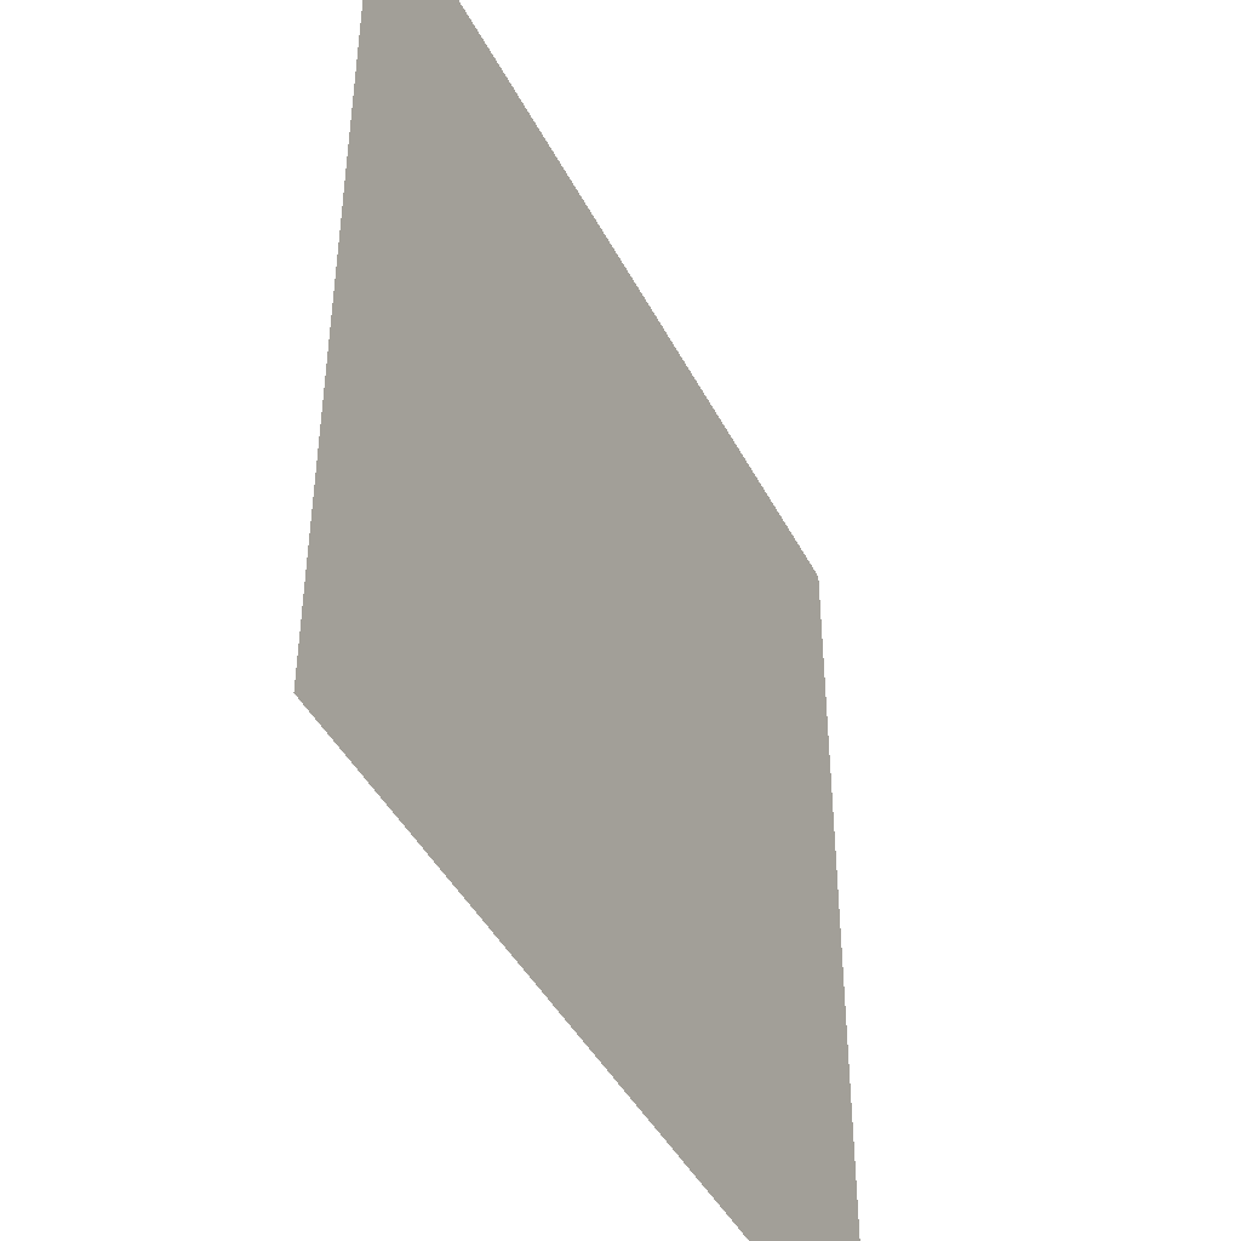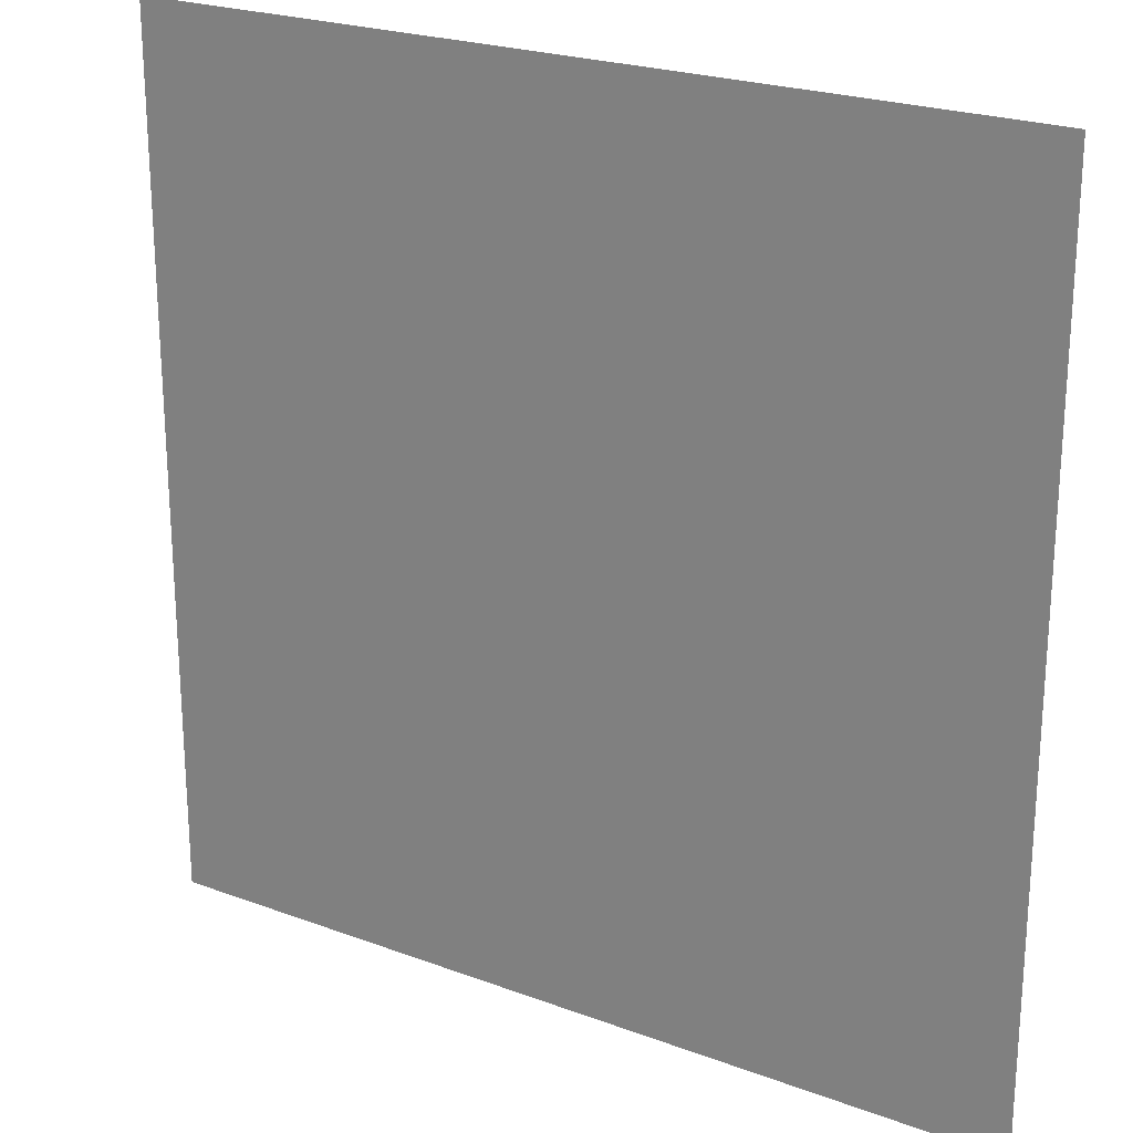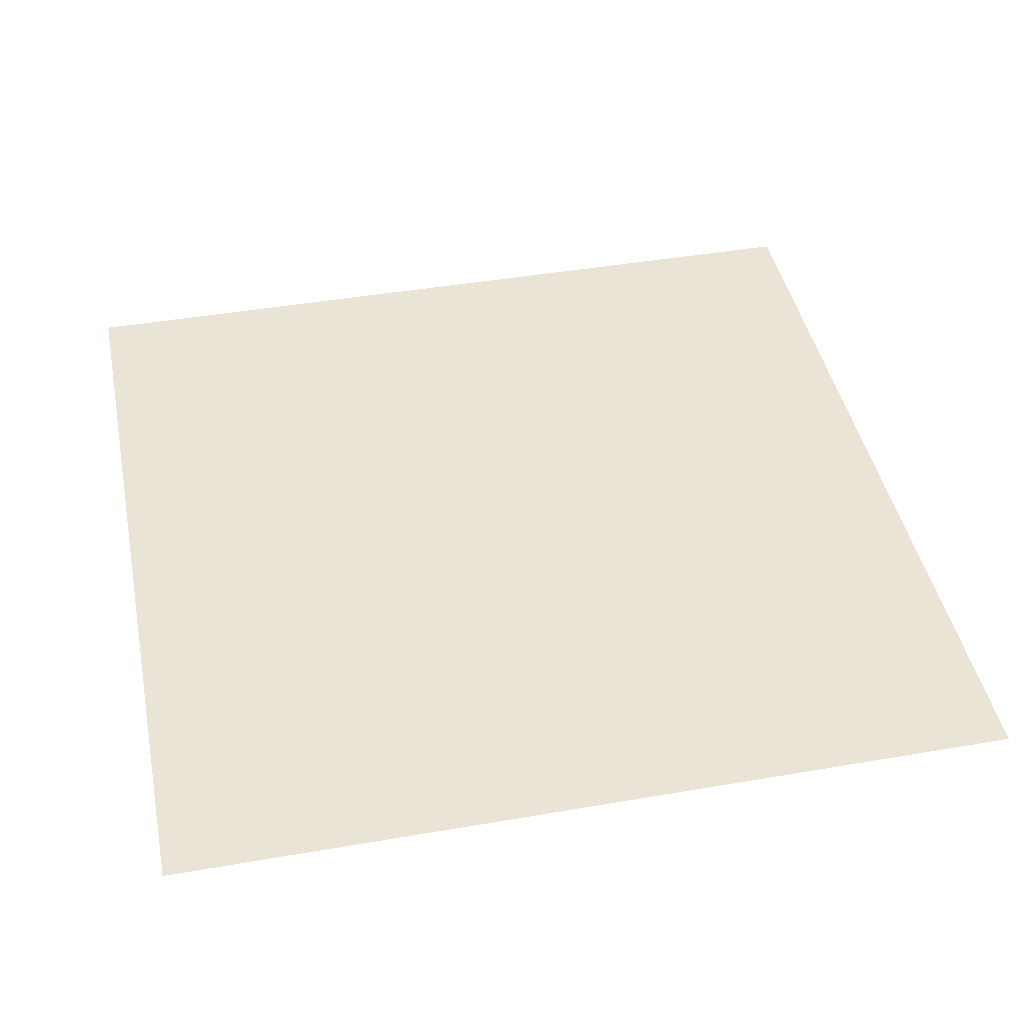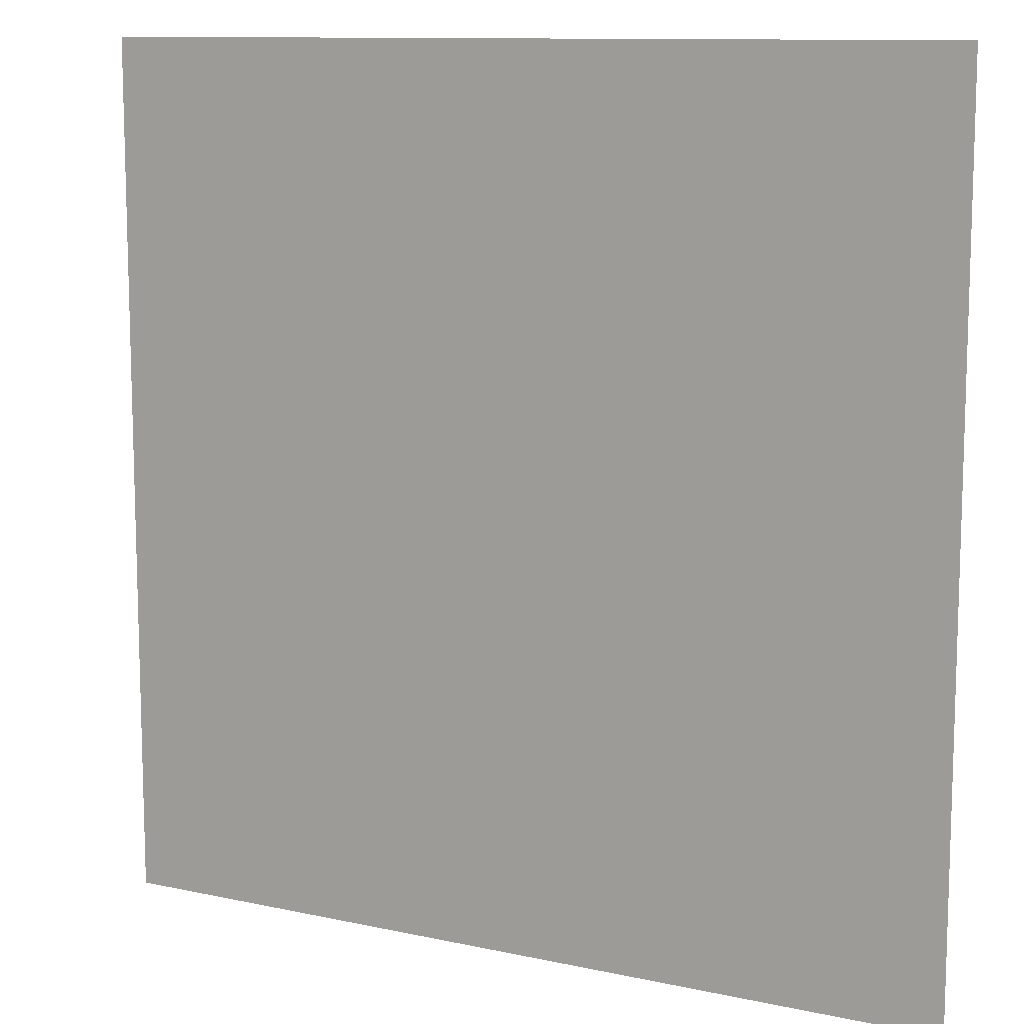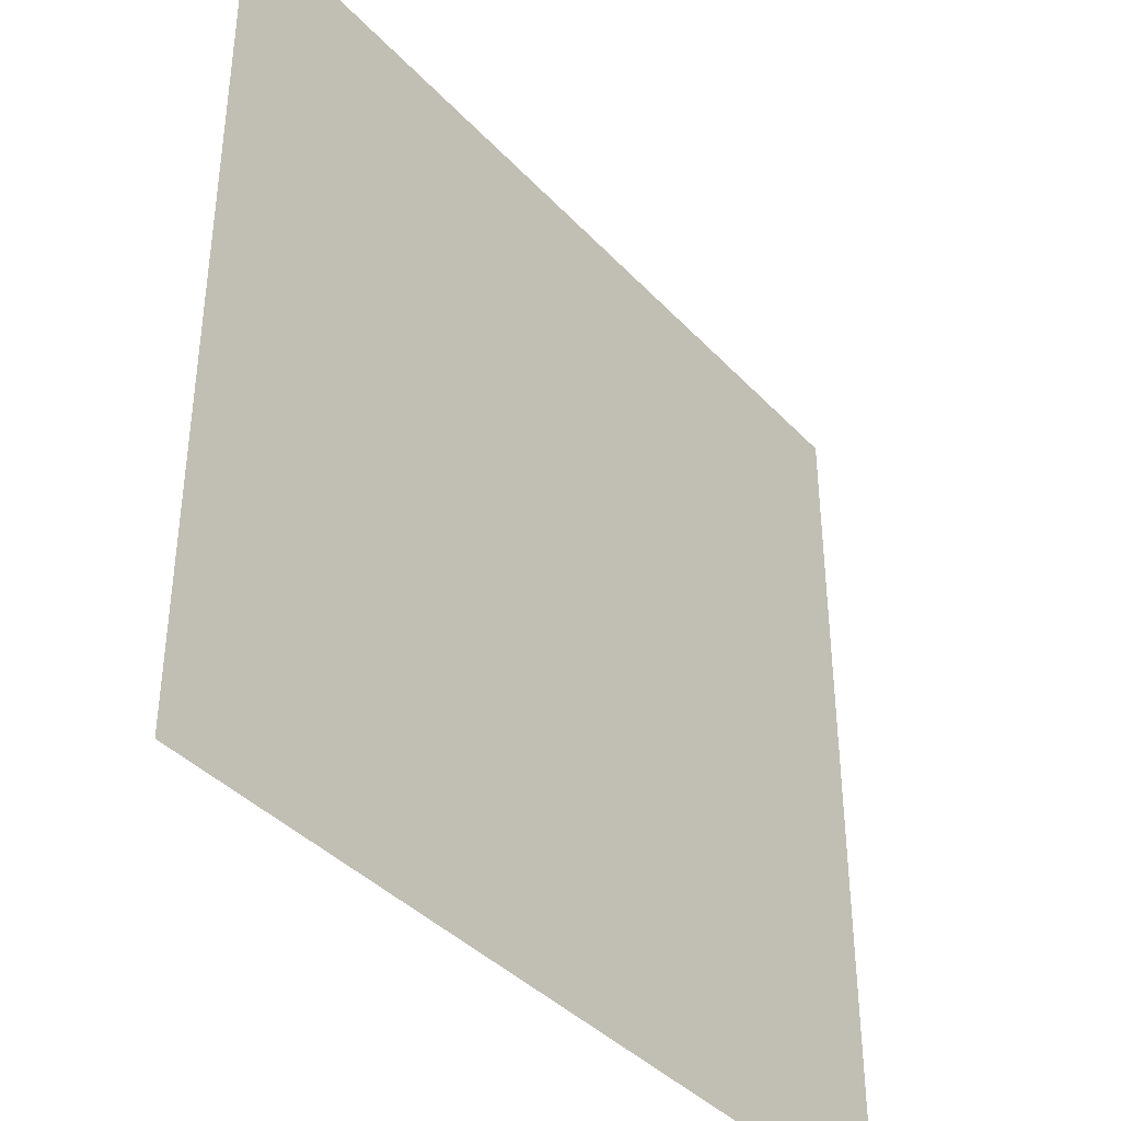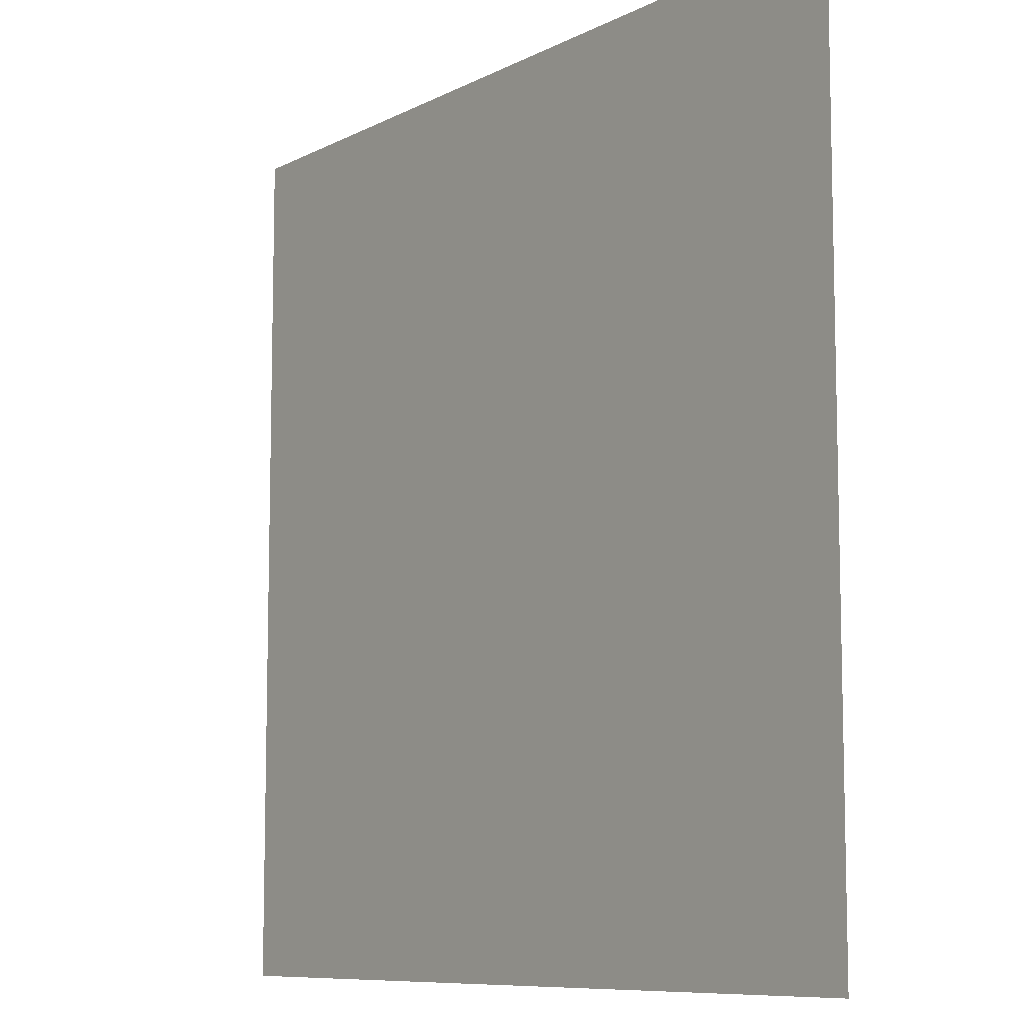
<metadata>
{"format":"obj","ext":"obj","renderer":"f3d","projection":"perspective","resolution":1024,"background":"white","views":[{"elev":-43.9,"azim":115.9,"up":"+Z"},{"elev":23.0,"azim":32.4,"up":"+Z"},{"elev":43.6,"azim":168.5,"up":"+Y"},{"elev":11.0,"azim":-151.7,"up":"+Z"},{"elev":-39.5,"azim":-52.1,"up":"+Z"},{"elev":-8.9,"azim":-126.7,"up":"+Z"}]}
</metadata>
<code>
g default
v -200 1e-06 200
v 200 1e-06 200
v -200 1e-06 -200
v 200 1e-06 -200
g polySurface12 polySurface10
f 1 2 3
f 3 2 4

</code>
